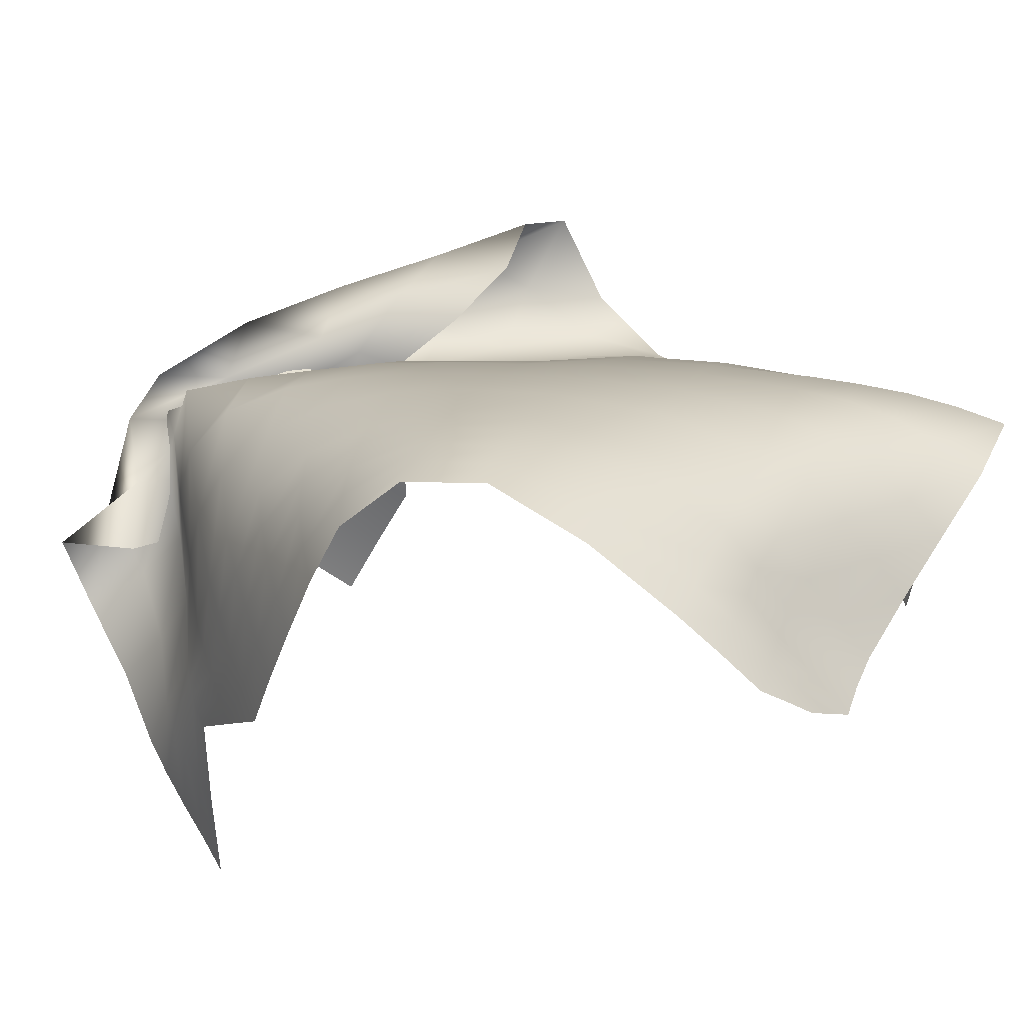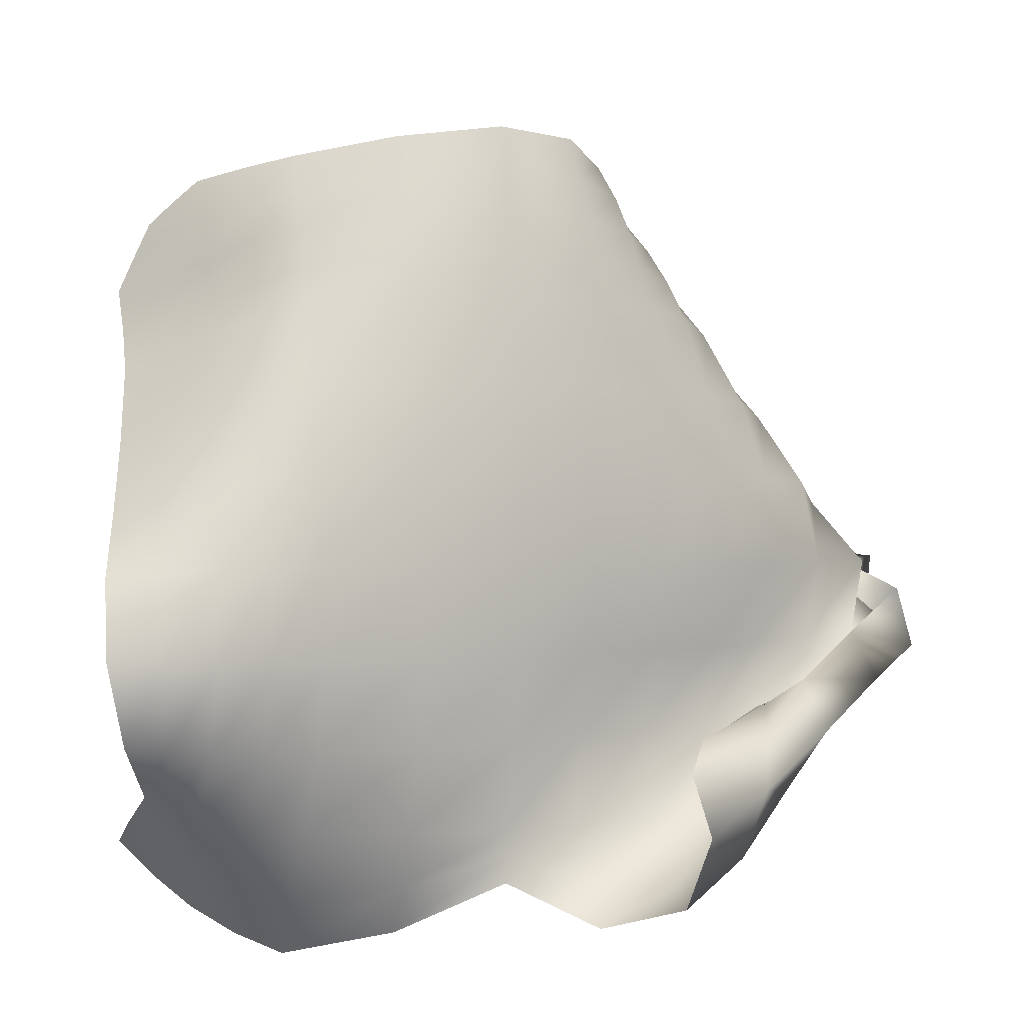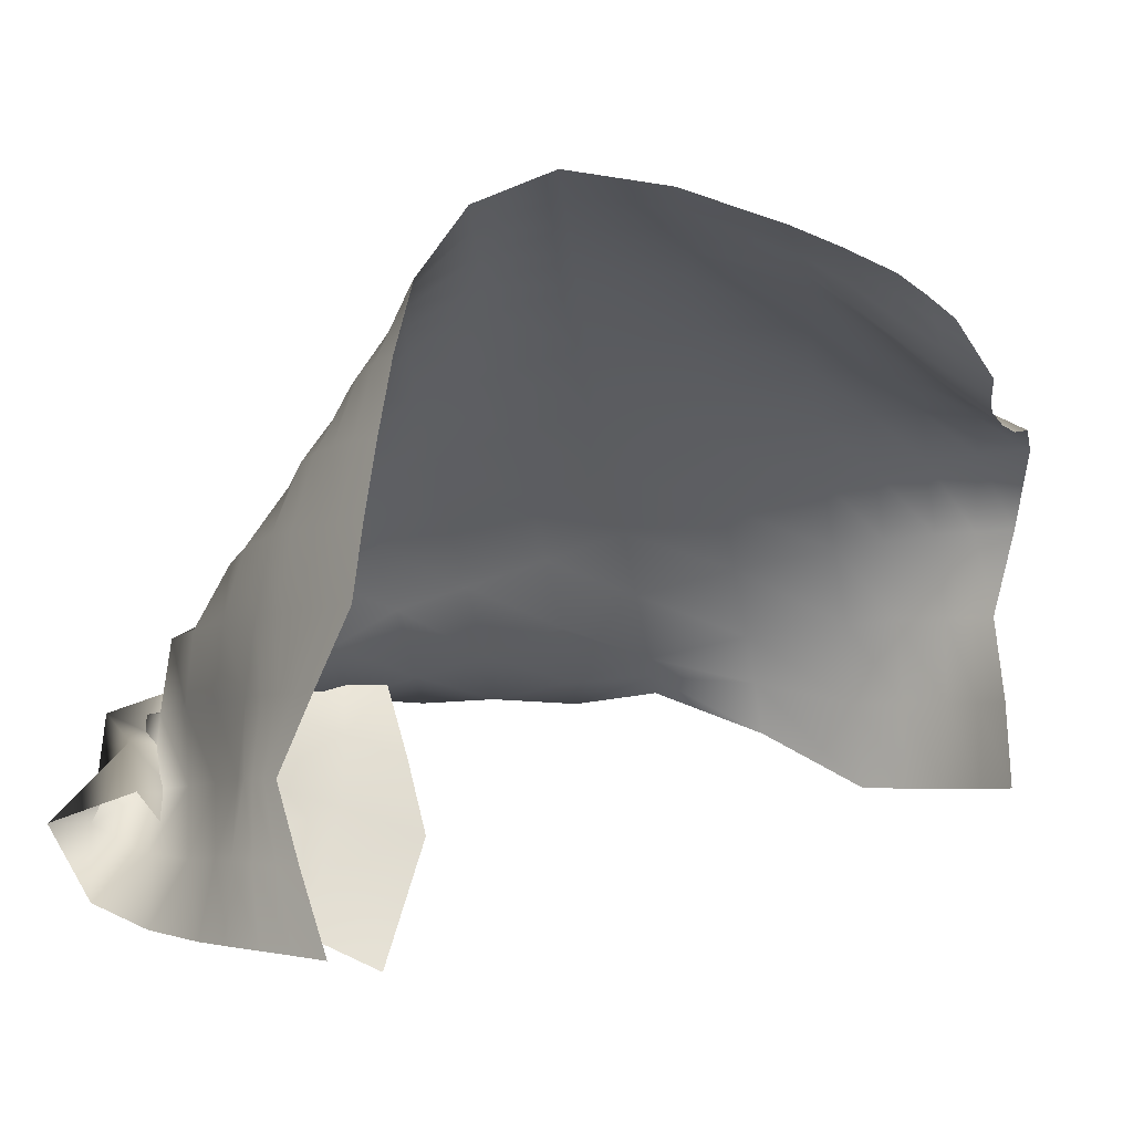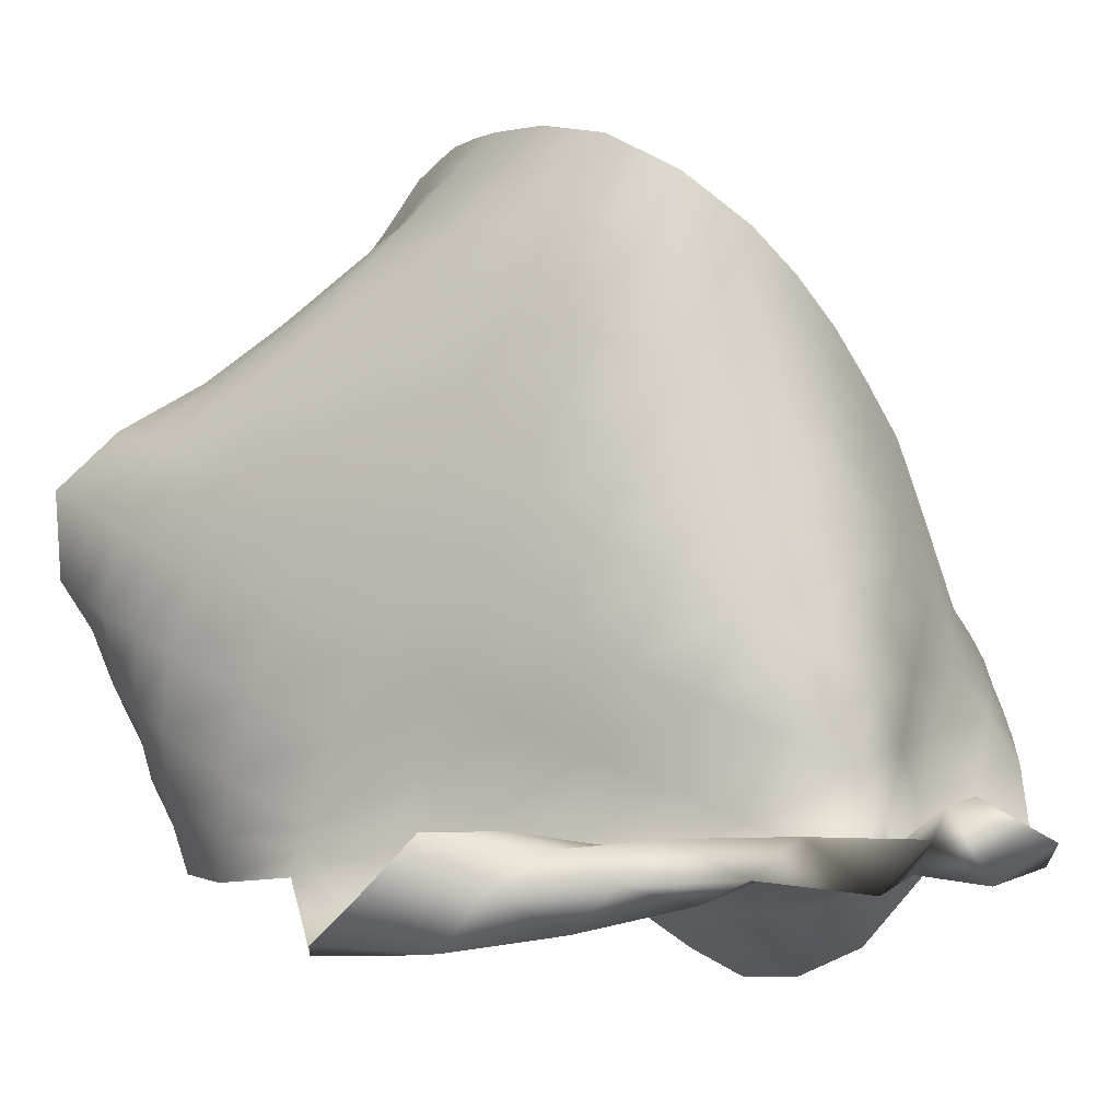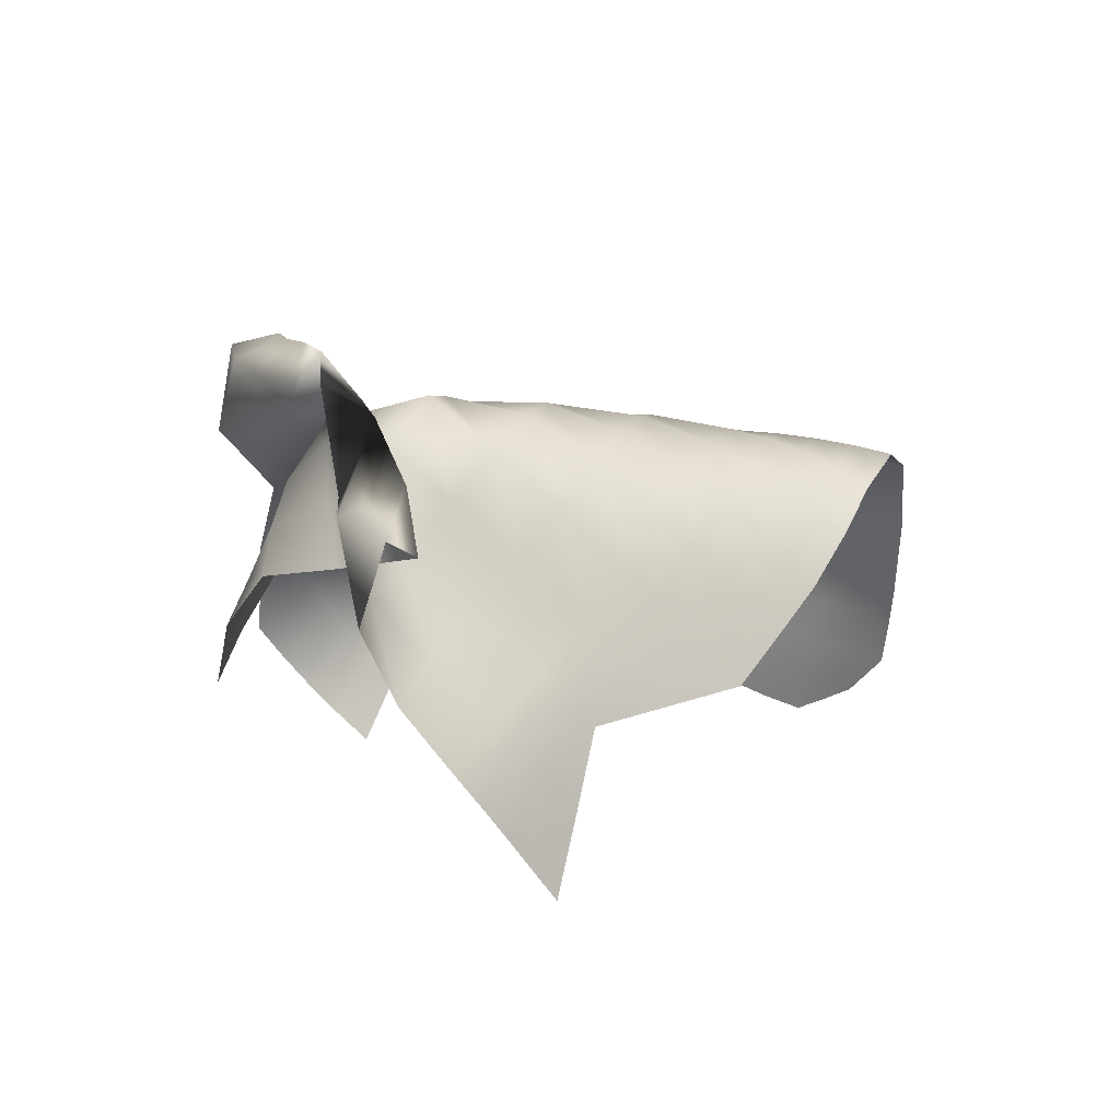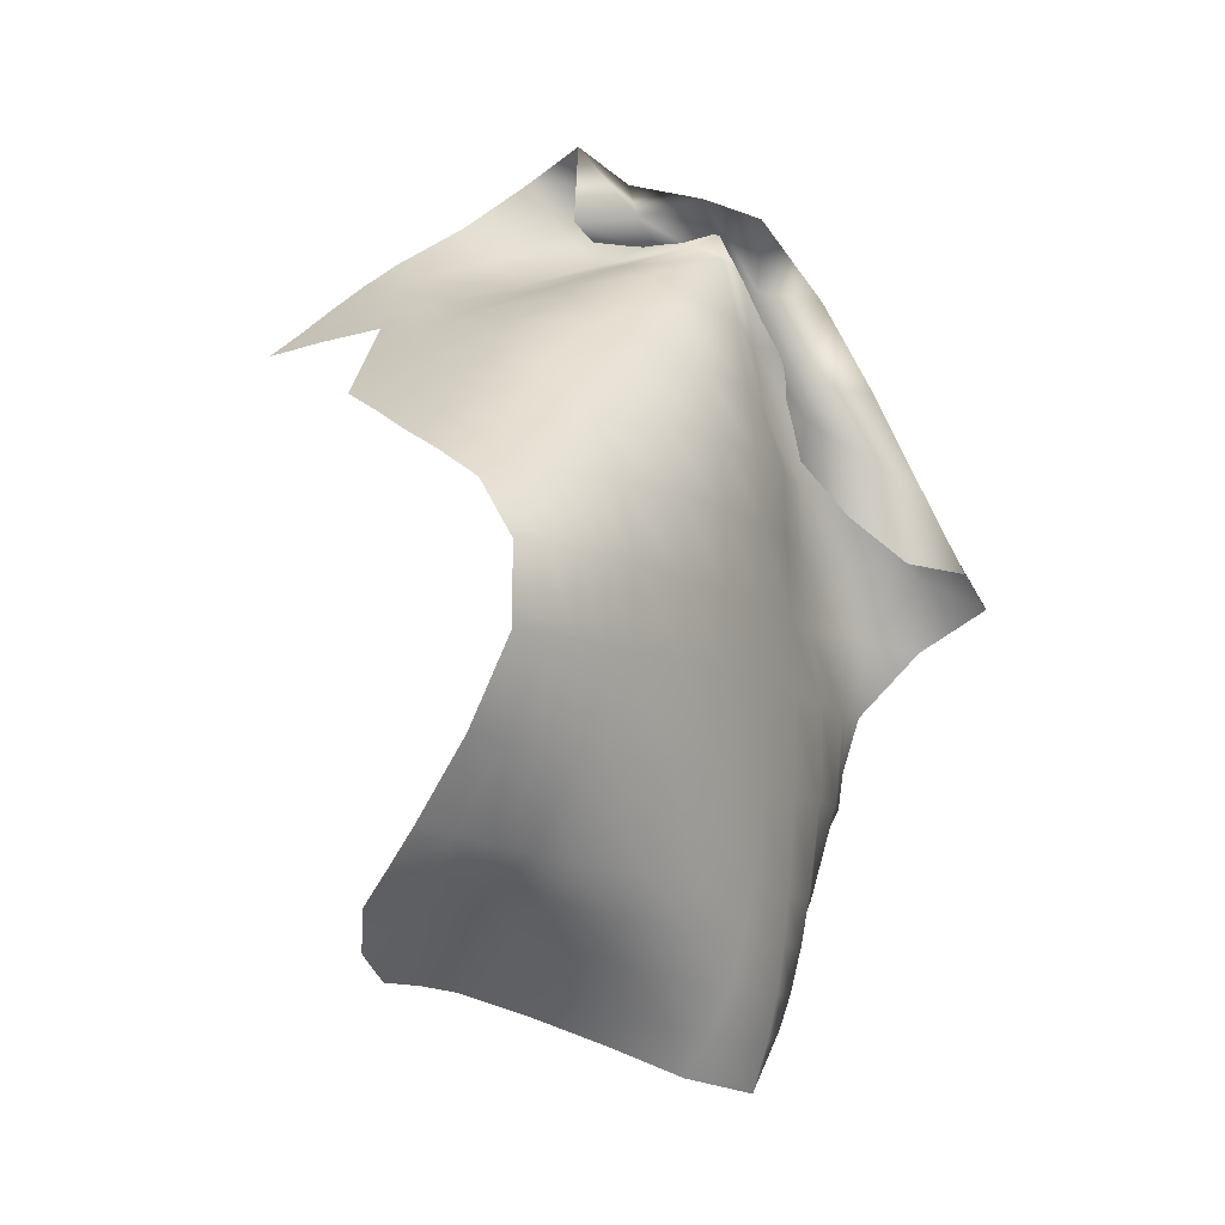
<metadata>
{"format":"obj","ext":"obj","renderer":"f3d","projection":"perspective","resolution":1024,"background":"white","views":[{"elev":79.1,"azim":-83.1,"up":"+Z"},{"elev":27.4,"azim":62.8,"up":"+Z"},{"elev":23.6,"azim":-99.4,"up":"+Z"},{"elev":17.8,"azim":121.9,"up":"+Z"},{"elev":73.5,"azim":-112.9,"up":"+Y"},{"elev":4.3,"azim":5.2,"up":"+Y"}]}
</metadata>
<code>
o Plane
v -0.9308 1.73 -0.3682
v -0.1118 1.547 -0.8979
v -0.5112 0.433 0.7019
v -0.03736 0.09742 -0.6017
v -0.2469 1.461 0.7525
v 0.8676 1.092 -0.5494
v 0.5475 0.8082 -0.5857
v -0.1533 1.157 0.9343
v -0.6198 1.636 0.2282
v 0.3992 1.469 -0.4415
v -0.6253 1.963 -0.4817
v -0.2955 2.172 -0.5596
v -0.1633 2.061 -0.3757
v -0.01285 1.884 -0.7052
v 0.2517 0.07107 -0.3061
v 0.3059 -0.009255 0.08254
v -0.01787 0.1365 0.2588
v -0.3408 0.2939 0.4354
v 0.5119 1.207 -0.5535
v 0.3719 1.286 -0.1959
v 0.2415 1.373 0.1714
v 0.03007 1.445 0.5019
v 0.5093 0.833 -0.4736
v 0.3986 0.9171 -0.09911
v 0.2533 1.001 0.2638
v 0.06622 1.081 0.6084
v 0.4257 1.665 -0.3487
v 0.2597 1.91 -0.3911
v 0.04662 1.918 -0.1078
v -0.2918 1.803 0.07166
v 0.6648 1.219 -0.3479
v -0.449 1.56 0.5051
v -0.115 1.686 0.3277
v 0.1901 1.688 0.07244
v 0.3108 1.596 -0.2913
v 0.5854 1.528 -0.5294
v -0.609 1.793 -0.1394
v 0.1142 1.419 -0.6883
v -0.4593 1.862 -0.211
v -0.1165 1.951 -0.3961
v 0.1598 2.114 -0.3455
v 0.2103 1.789 -0.5701
v 0.3268 0.3458 -0.7677
v -0.3677 0.7397 0.8645
v -0.06542 0.6277 0.6285
v 0.2025 0.5363 0.3466
v 0.3858 0.4522 0.00221
v 0.4326 0.3737 -0.3846
v -0.4877 0.341 0.5627
v -0.09768 1.465 0.6383
v -0.03859 1.119 0.7747
v -0.4571 1.724 0.1517
v -0.7797 1.849 -0.4233
v -0.2834 1.636 0.423
v -0.536 1.836 -0.1715
v -0.2137 0.6808 0.7516
v 0.1577 0.1948 -0.6967
v -0.2016 0.4553 0.5407
v 0.1132 0.3175 0.3378
v 0.3616 0.2191 0.04553
v 0.3375 0.1606 -0.3414
v -0.4917 0.5486 0.7944
v -0.3517 0.5121 0.6569
v -0.7708 1.765 -0.2532
v -0.04034 1.722 -0.8237
v 0.06163 0.141 -0.6514
v -0.5006 0.387 0.6322
v -0.1597 1.338 0.8718
v 0.8087 1.189 -0.4268
v -0.1702 1.467 0.6982
v 0.7015 0.9695 -0.666
v -0.2496 0.94 0.9158
v -0.09509 1.138 0.8551
v -0.5352 1.6 0.3677
v 0.252 1.442 -0.5592
v -0.5389 1.681 0.1904
v -0.7036 1.908 -0.4516
v -0.4598 2.059 -0.5404
v -0.1588 2.252 -0.4374
v -0.09232 1.981 -0.5469
v 0.1091 0.07712 -0.4565
v 0.326 0.009354 -0.1228
v 0.1513 0.05169 0.1937
v -0.1809 0.2181 0.3417
v 0.6957 1.165 -0.6205
v 0.4059 1.24 -0.3872
v 0.3171 1.331 -0.008817
v 0.1492 1.413 0.3445
v 0.5248 0.8209 -0.5308
v 0.4584 0.8752 -0.2851
v 0.3302 0.9595 0.08399
v 0.1649 1.042 0.4387
v 0.4129 1.568 -0.3978
v 0.4527 1.86 -0.3831
v 0.2173 1.961 -0.2025
v -0.1229 1.863 -0.01708
v -0.3761 1.835 -0.06884
v -0.03739 1.946 -0.2493
v 0.2994 2.068 -0.4252
v 0.3142 1.725 -0.4566
v 0.06589 1.267 0.5648
v 0.2498 1.188 0.2188
v 0.3832 1.102 -0.1479
v 0.5018 1.019 -0.5185
v -0.03235 1.58 0.4264
v 0.2231 1.533 0.1254
v 0.3641 1.447 -0.2376
v 0.5435 1.37 -0.5662
v -0.2725 0.3782 0.4843
v 0.04925 0.2222 0.3065
v 0.3382 0.1039 0.06468
v 0.2982 0.1114 -0.3263
v 0.5169 1.336 -0.3732
v -0.3506 1.516 0.6333
v -0.2051 1.759 0.2075
v 0.1317 1.829 0.005005
v 0.2834 1.753 -0.341
v 0.5811 1.633 -0.4
v 0.3983 1.563 -0.4683
v 0.2816 1.65 -0.1011
v 0.04792 1.7 0.2126
v -0.367 1.602 0.4655
v 0.6987 1.401 -0.4235
v -0.6145 1.716 0.04497
v 0.006432 1.483 -0.7987
v -0.5436 1.918 -0.3434
v -0.2018 2.045 -0.5043
v -0.000929 2.069 -0.3378
v 0.1044 1.84 -0.6448
v 0.1992 1.956 -0.461
v 0.04875 2.022 -0.4838
v -0.2871 1.901 -0.3049
v -0.5728 1.816 -0.1549
v 0.1563 1.604 -0.6233
v 0.48 0.5585 -0.6816
v -0.4293 0.643 0.8319
v 0.02194 0.8489 0.6368
v 0.2414 0.7686 0.3123
v 0.3977 0.685 -0.04634
v 0.4905 0.6008 -0.4258
v 0.4309 0.4107 -0.1881
v 0.306 0.494 0.1807
v 0.07509 0.58 0.4944
v -0.2903 0.7095 0.809
v 0.3945 0.3518 -0.5797
v -0.4164 0.321 0.4954
v -0.03046 1.457 0.5729
v 0.01557 1.1 0.6926
v -0.3748 1.764 0.1123
v -0.8545 1.789 -0.3962
v -0.199 1.665 0.3775
v -0.4979 1.851 -0.1905
v -0.1389 0.6539 0.691
v -0.1087 0.892 0.7822
v -0.6612 1.85 -0.2937
v -0.3717 1.685 0.29
v -0.4201 0.4272 0.6092
v -0.1878 1.567 0.5413
v -0.03875 1.304 0.724
v -0.4961 1.778 -0.0106
v 0.2469 0.2635 -0.7354
v -0.1304 0.5341 0.5941
v 0.1665 0.4229 0.3514
v 0.3759 0.3356 0.02472
v 0.3926 0.2636 -0.3641
v -0.5011 0.4896 0.7495
v -0.281 0.5927 0.7085
v -0.42 0.5274 0.7282
v 0.3876 0.1803 -0.1488
v 0.2574 0.2633 0.2103
v -0.04256 0.3813 0.4454
v -0.2804 0.4917 0.5901
v 0.2524 0.1711 -0.5221
v 0.3311 0.2544 -0.5542
v -0.2094 0.5716 0.6422
v 0.02306 0.4738 0.4812
v 0.2889 0.3777 0.1998
v 0.4128 0.295 -0.1676
v -0.353 0.6145 0.7741
v -0.5557 1.748 0.01752
v -0.09694 1.322 0.7996
v -0.2694 1.547 0.5896
v -0.4605 0.4577 0.6798
v -0.4539 1.644 0.3294
v -0.7159 1.807 -0.2734
v -0.1785 0.9154 0.8499
v 0.4973 0.576 -0.5537
v -0.04107 0.8698 0.7118
v 0.1393 0.8088 0.4797
v 0.326 0.7271 0.1357
v 0.4552 0.643 -0.2334
v 0.0679 1.663 -0.733
v -0.6043 1.889 -0.3161
v -0.3715 1.968 -0.4323
v -0.03887 2.162 -0.5104
v 0.05462 1.975 -0.5059
v 0.5598 1.484 -0.363
v -0.2887 1.724 0.2494
v -0.03518 1.805 0.1123
v 0.2548 1.807 -0.1509
v 0.4245 1.728 -0.4805
v 0.361 0.09334 -0.1355
v 0.2098 0.1541 0.2093
v -0.1123 0.2993 0.3949
v -0.3493 0.408 0.5411
v 0.4021 1.401 -0.4283
v 0.306 1.492 -0.05176
v 0.111 1.565 0.2879
v -0.108 1.578 0.4872
v 0.4241 1.056 -0.3381
v 0.3239 1.145 0.03795
v 0.1651 1.229 0.3954
v 0.01559 1.286 0.6457
v 0.2932 1.887 -0.3417
v 0.1324 1.997 -0.3415
v -0.2062 1.888 -0.1596
v -0.4363 1.807 -0.03925
v 0.2716 1.582 -0.4961
v 0.5835 0.9954 -0.6173
v 0.7362 1.317 -0.5624
v 0.1829 0.1193 -0.4916
f 221 66 4 81
f 220 69 6 85
f 219 71 7 89
f 218 75 10 93
f 217 97 30 149
f 216 98 29 96
f 215 99 28 95
f 214 100 27 94
f 213 101 26 148
f 212 102 25 92
f 211 103 24 91
f 210 104 23 90
f 209 105 22 147
f 208 106 21 88
f 207 107 20 87
f 206 108 19 86
f 205 109 18 146
f 204 110 17 84
f 203 111 16 83
f 202 112 15 82
f 201 118 36 119
f 200 117 35 120
f 199 116 34 121
f 198 115 33 151
f 197 113 31 123
f 196 129 42 130
f 195 128 41 131
f 194 127 40 132
f 193 126 39 152
f 192 125 38 134
f 191 140 48 141
f 190 139 47 142
f 189 138 46 143
f 188 137 45 153
f 187 135 43 145
f 186 154 56 144
f 185 155 55 133
f 184 156 54 122
f 183 157 49 67
f 182 158 50 70
f 181 159 51 73
f 180 160 52 76
f 179 167 63 168
f 178 165 61 169
f 177 164 60 170
f 176 163 59 171
f 175 162 58 172
f 174 161 57 173
f 165 174 173 61
f 48 145 174 165
f 145 43 161 174
f 167 175 172 63
f 56 153 175 167
f 153 45 162 175
f 162 176 171 58
f 45 143 176 162
f 143 46 163 176
f 163 177 170 59
f 46 142 177 163
f 142 47 164 177
f 164 178 169 60
f 47 141 178 164
f 141 48 165 178
f 136 179 168 62
f 44 144 179 136
f 144 56 167 179
f 124 180 76 9
f 37 133 180 124
f 133 55 160 180
f 68 181 73 8
f 5 70 181 68
f 70 50 159 181
f 114 182 70 5
f 32 122 182 114
f 122 54 158 182
f 166 183 67 3
f 62 168 183 166
f 168 63 157 183
f 74 184 122 32
f 9 76 184 74
f 76 52 156 184
f 64 185 133 37
f 1 150 185 64
f 150 53 155 185
f 72 186 144 44
f 8 73 186 72
f 73 51 154 186
f 140 187 145 48
f 23 89 187 140
f 89 7 135 187
f 154 188 153 56
f 51 148 188 154
f 148 26 137 188
f 137 189 143 45
f 26 92 189 137
f 92 25 138 189
f 138 190 142 46
f 25 91 190 138
f 91 24 139 190
f 139 191 141 47
f 24 90 191 139
f 90 23 140 191
f 129 192 134 42
f 14 65 192 129
f 65 2 125 192
f 155 193 152 55
f 53 77 193 155
f 77 11 126 193
f 126 194 132 39
f 11 78 194 126
f 78 12 127 194
f 127 195 131 40
f 12 79 195 127
f 79 13 128 195
f 128 196 130 41
f 13 80 196 128
f 80 14 129 196
f 118 197 123 36
f 27 93 197 118
f 93 10 113 197
f 156 198 151 54
f 52 149 198 156
f 149 30 115 198
f 115 199 121 33
f 30 96 199 115
f 96 29 116 199
f 116 200 120 34
f 29 95 200 116
f 95 28 117 200
f 117 201 119 35
f 28 94 201 117
f 94 27 118 201
f 111 202 82 16
f 60 169 202 111
f 169 61 112 202
f 110 203 83 17
f 59 170 203 110
f 170 60 111 203
f 109 204 84 18
f 58 171 204 109
f 171 59 110 204
f 157 205 146 49
f 63 172 205 157
f 172 58 109 205
f 107 206 86 20
f 35 119 206 107
f 119 36 108 206
f 106 207 87 21
f 34 120 207 106
f 120 35 107 207
f 105 208 88 22
f 33 121 208 105
f 121 34 106 208
f 158 209 147 50
f 54 151 209 158
f 151 33 105 209
f 103 210 90 24
f 20 86 210 103
f 86 19 104 210
f 102 211 91 25
f 21 87 211 102
f 87 20 103 211
f 101 212 92 26
f 22 88 212 101
f 88 21 102 212
f 159 213 148 51
f 50 147 213 159
f 147 22 101 213
f 99 214 94 28
f 41 130 214 99
f 130 42 100 214
f 98 215 95 29
f 40 131 215 98
f 131 41 99 215
f 97 216 96 30
f 39 132 216 97
f 132 40 98 216
f 160 217 149 52
f 55 152 217 160
f 152 39 97 217
f 100 218 93 27
f 42 134 218 100
f 134 38 75 218
f 104 219 89 23
f 19 85 219 104
f 85 6 71 219
f 108 220 85 19
f 36 123 220 108
f 123 31 69 220
f 112 221 81 15
f 61 173 221 112
f 173 57 66 221

</code>
